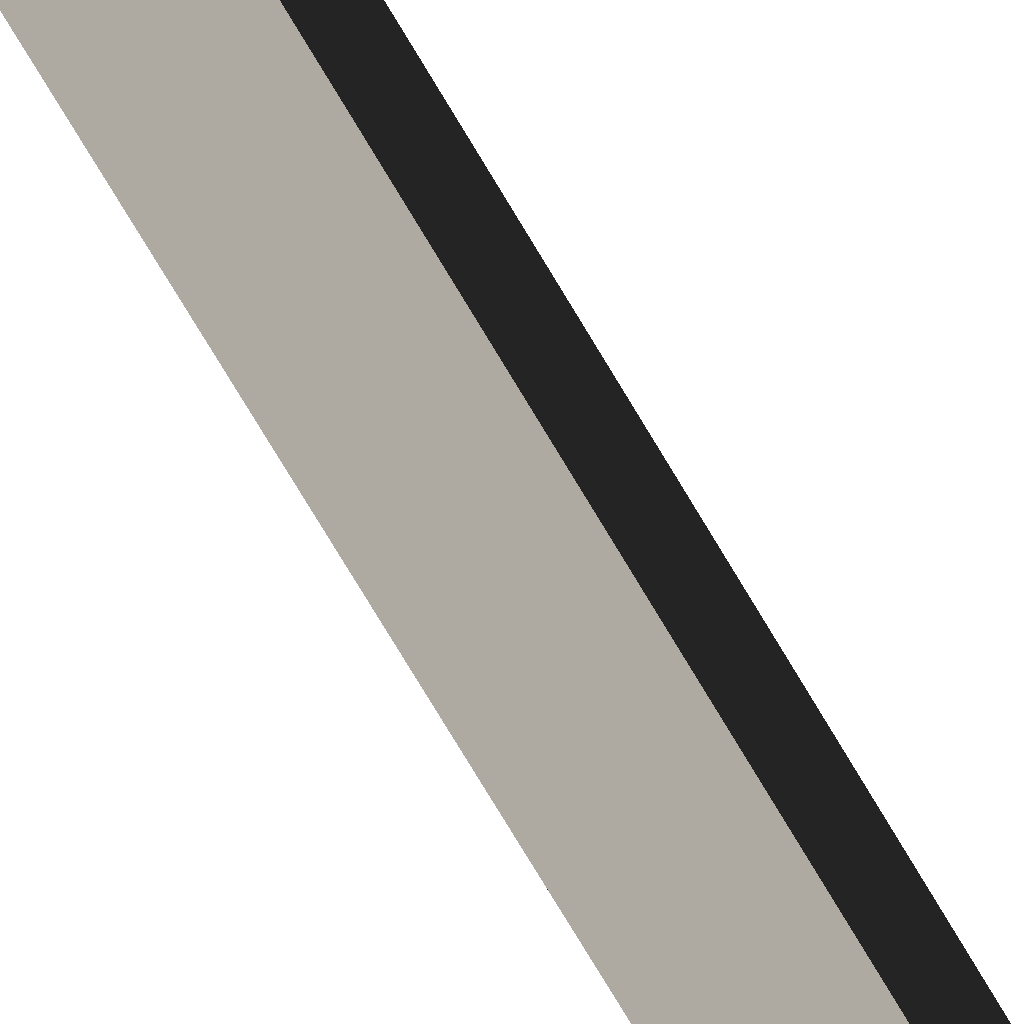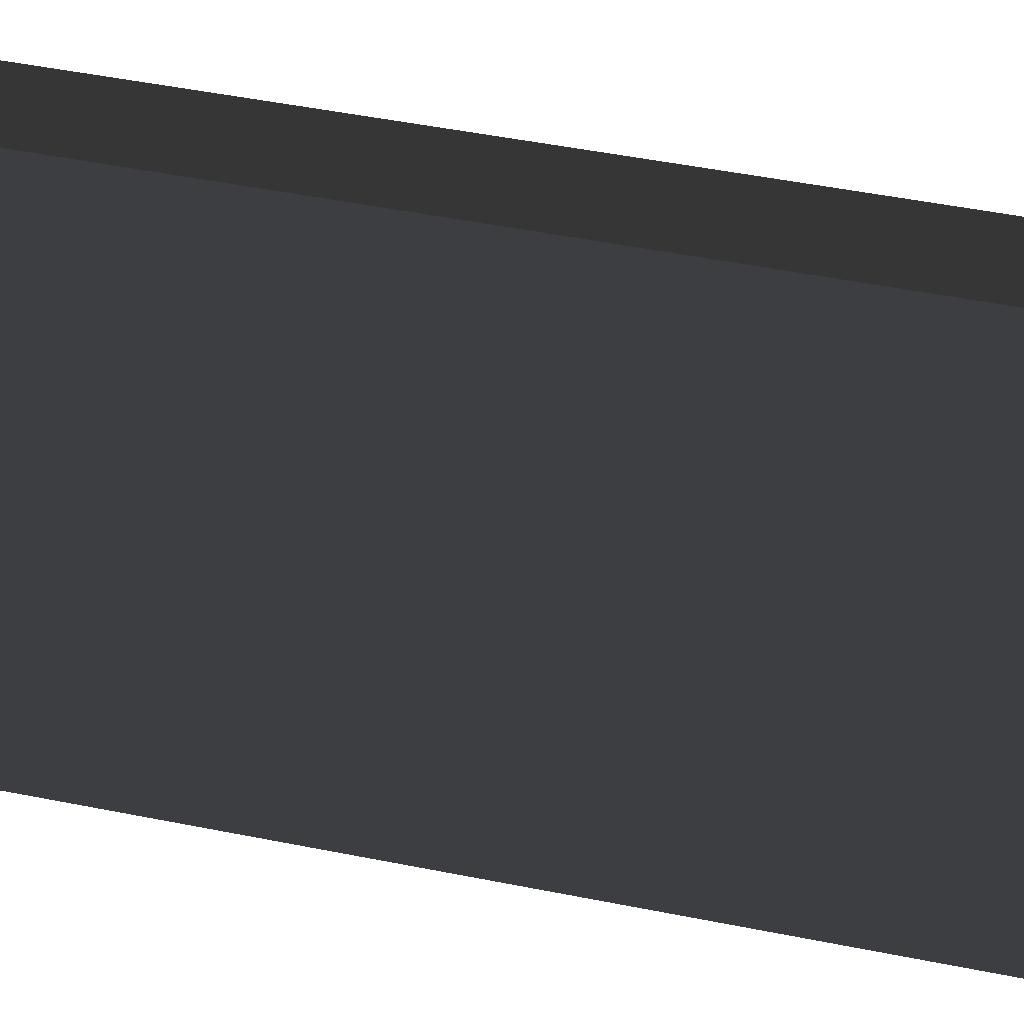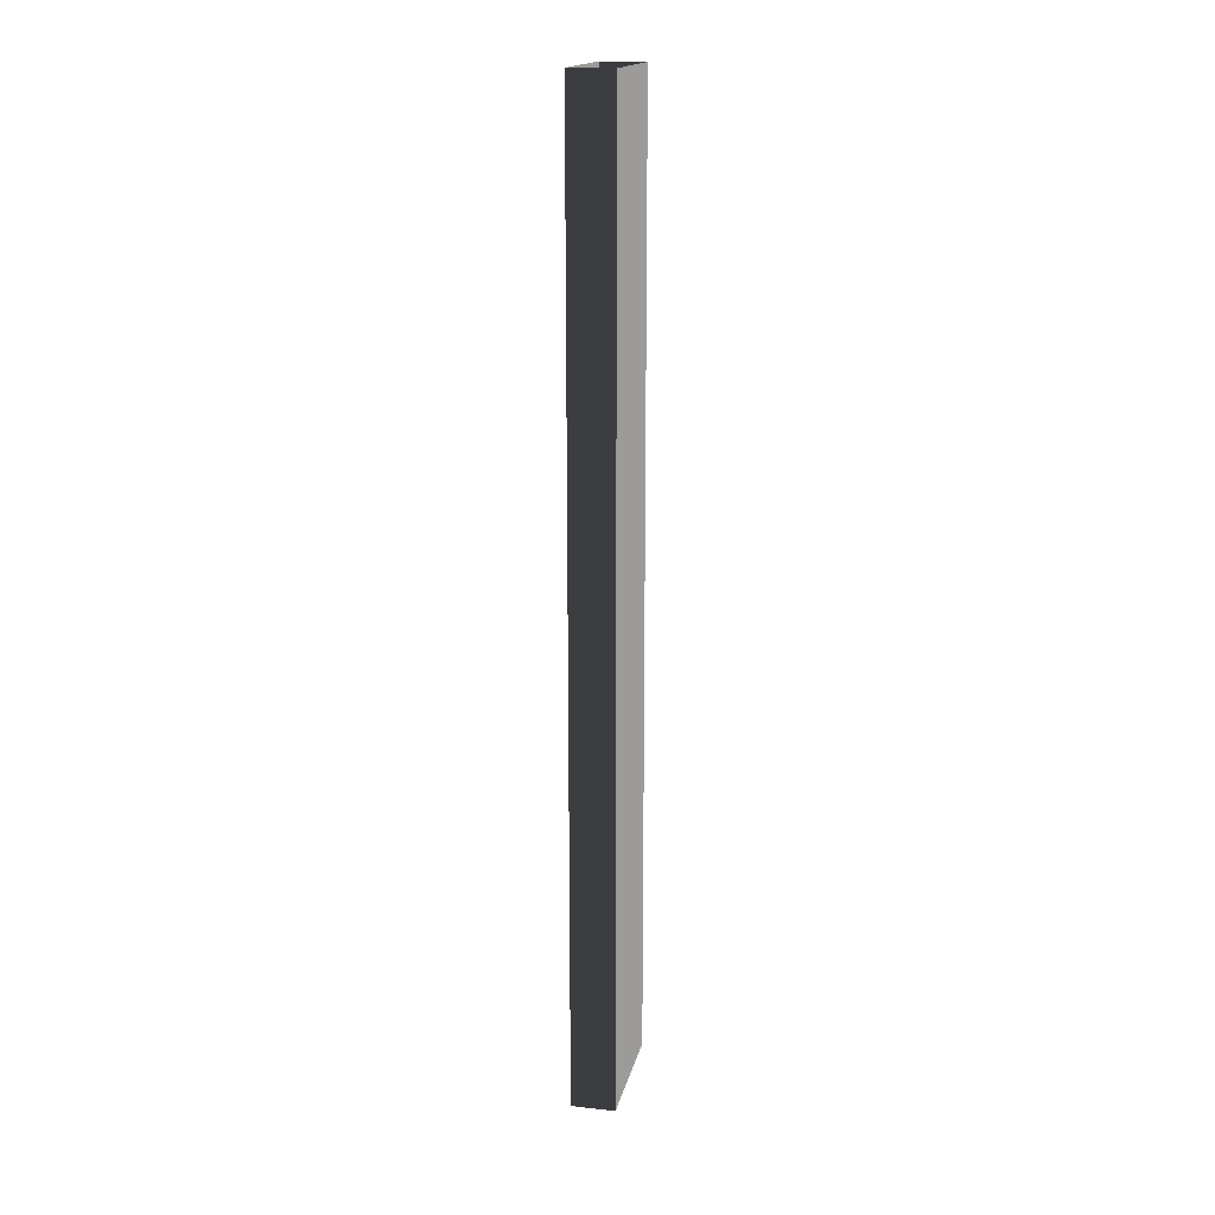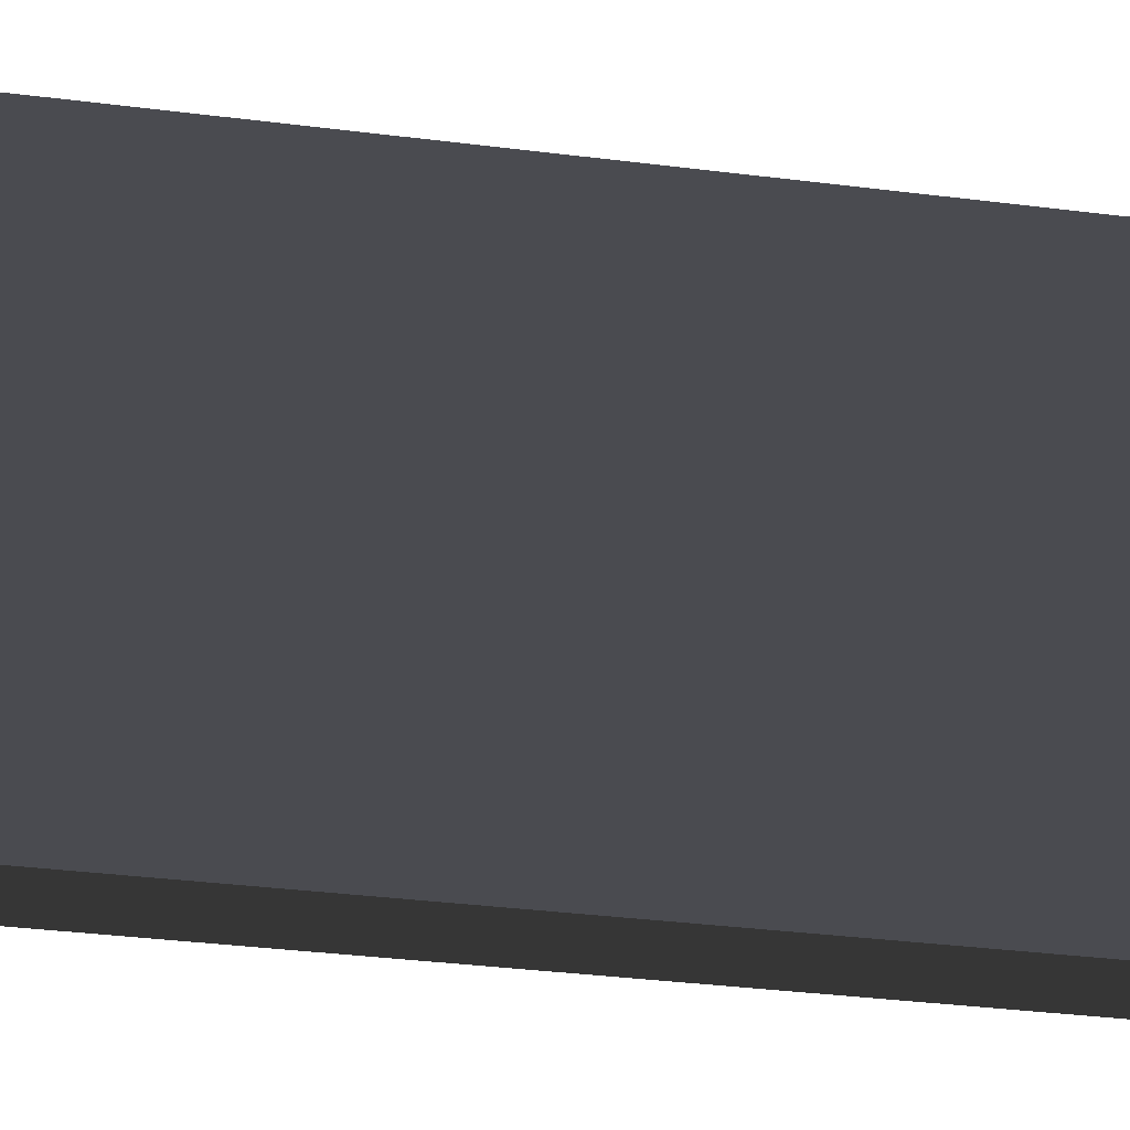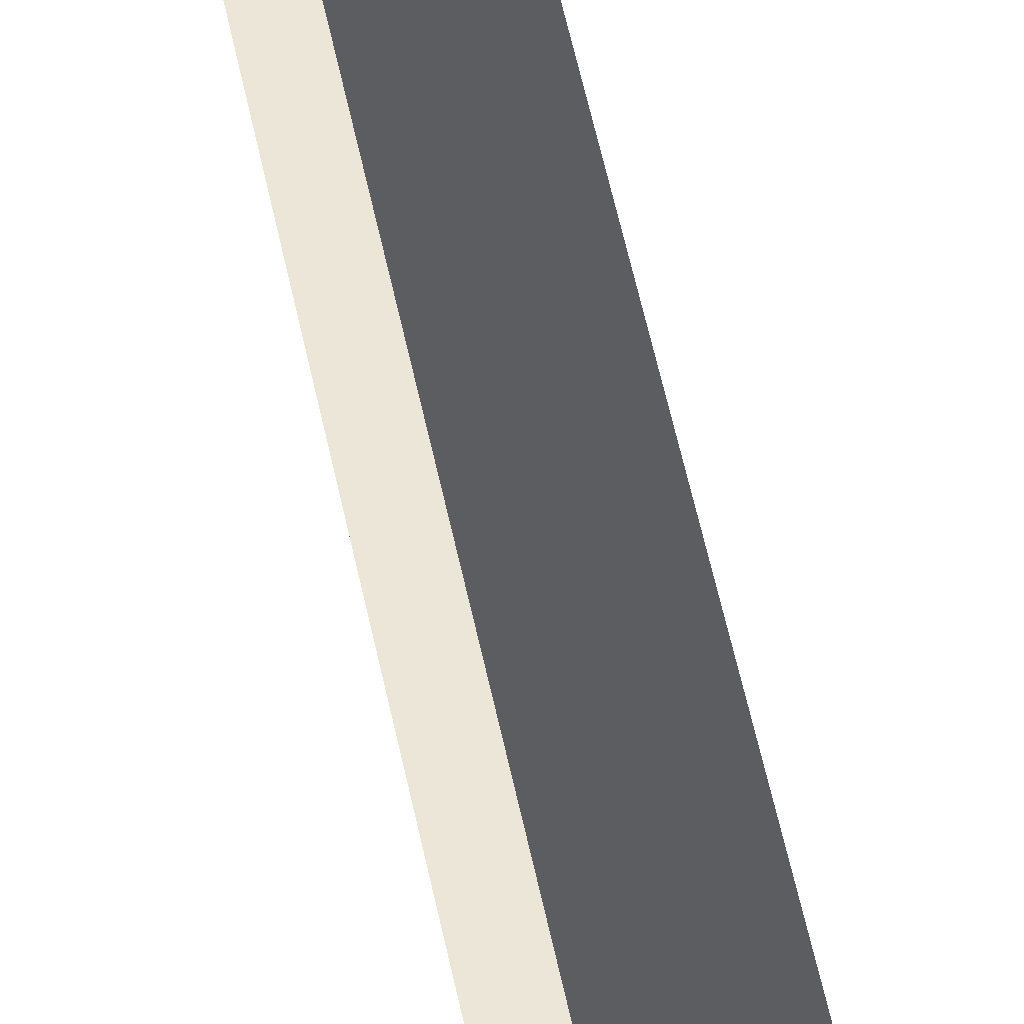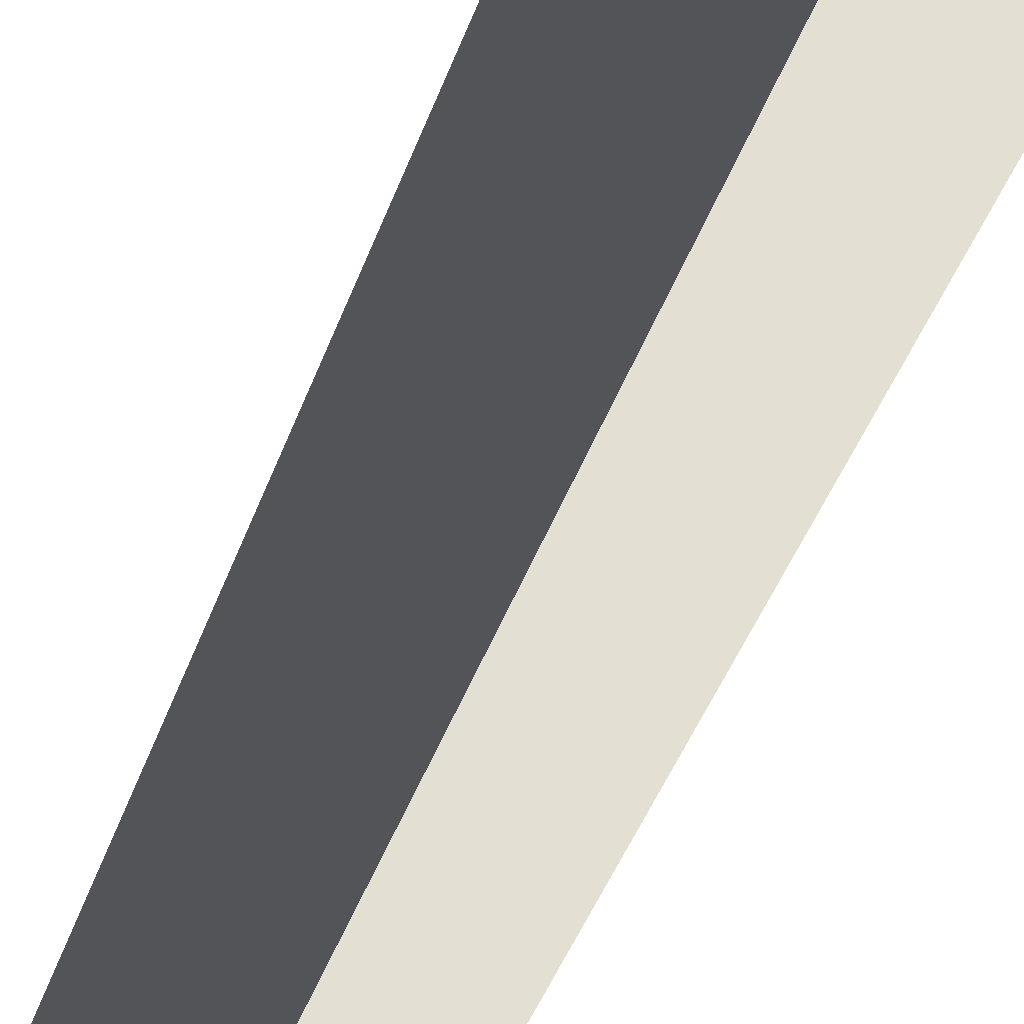
<metadata>
{"format":"obj","ext":"obj","renderer":"f3d","projection":"perspective","resolution":1024,"background":"white","views":[{"elev":-74.9,"azim":30.8,"up":"+Z"},{"elev":22.0,"azim":-65.8,"up":"+Z"},{"elev":17.2,"azim":-167.9,"up":"+Y"},{"elev":-14.4,"azim":-111.2,"up":"+Z"},{"elev":49.2,"azim":169.3,"up":"+Z"},{"elev":-23.2,"azim":-11.1,"up":"+Z"}]}
</metadata>
<code>
v -0.5949 -1 1.786
v -0.5949 -1 -1.786
v -0.5949 25.11 -1.786
v -0.5949 25.11 1.786
v 0.5949 25.11 1.786
v 0.5949 25.11 -1.786
v 0.5949 -1 -1.786
v 0.5949 -1 1.786
v -0.5949 -1 -1.786
v 0.5949 -1 -1.786
v 0.5949 25.11 -1.786
v -0.5949 25.11 -1.786
v 0.5949 -1 1.786
v -0.5949 -1 1.786
v -0.5949 25.11 1.786
v 0.5949 25.11 1.786
g Column_wall_1.026_35047_27
f 1 3 2
f 1 4 3
f 5 7 6
f 5 8 7
f 9 11 10
f 9 12 11
f 13 15 14
f 13 16 15

</code>
